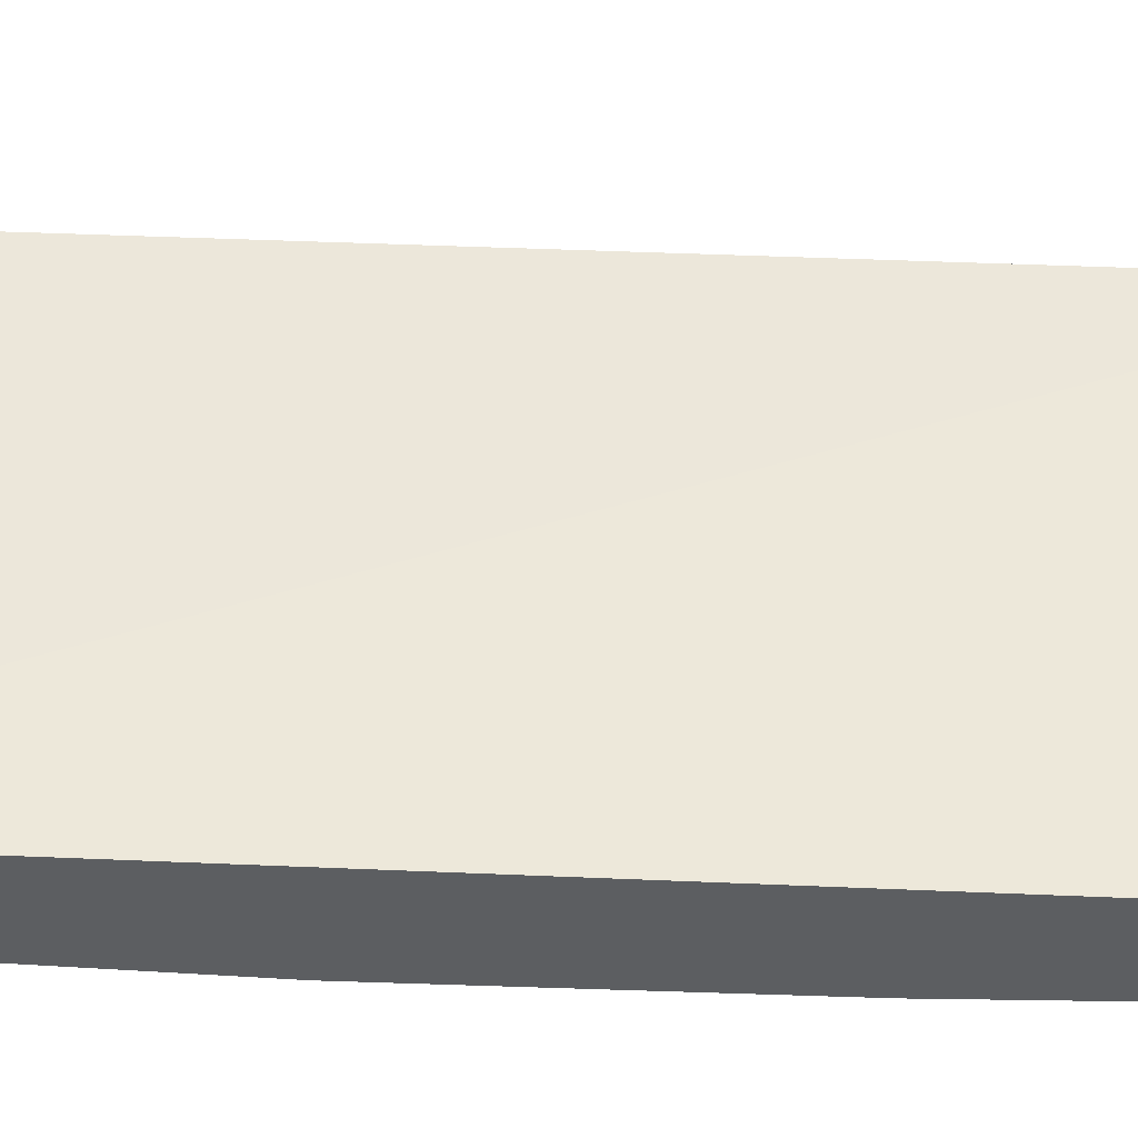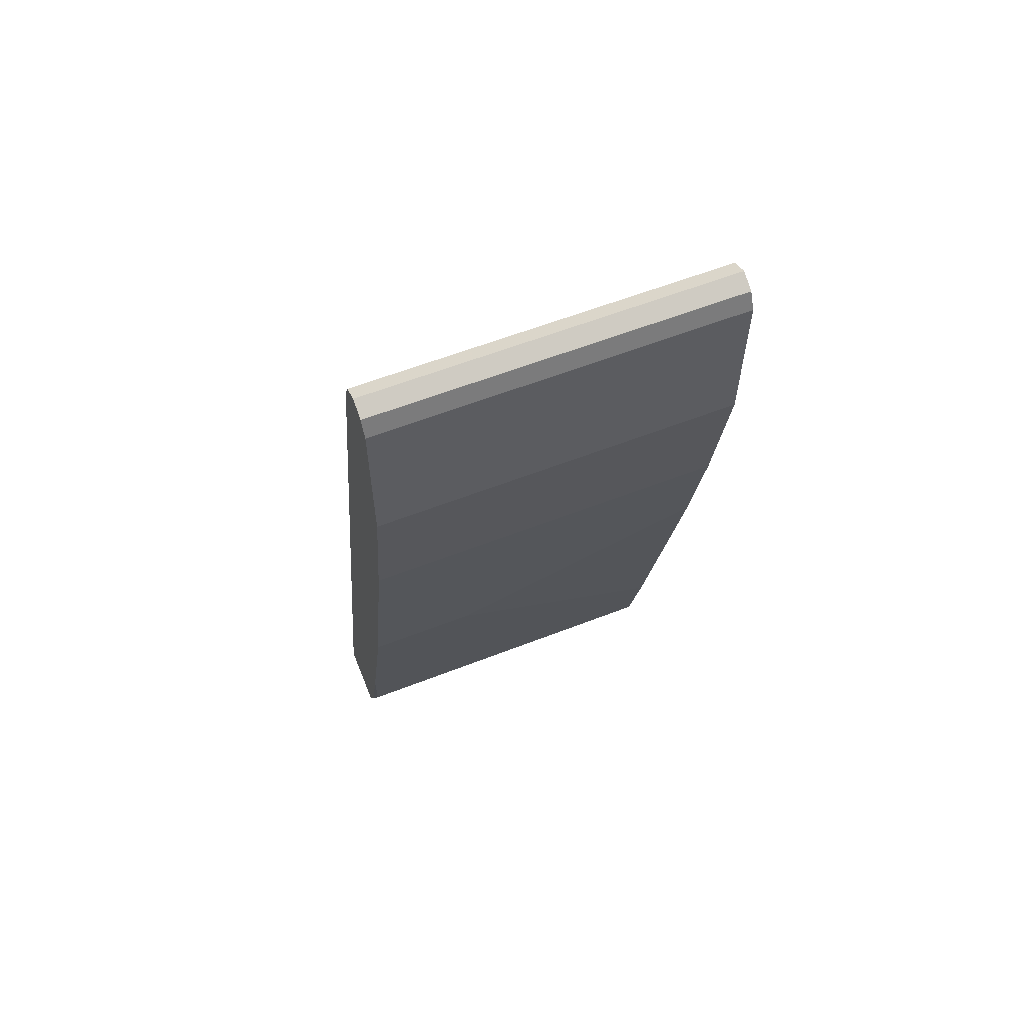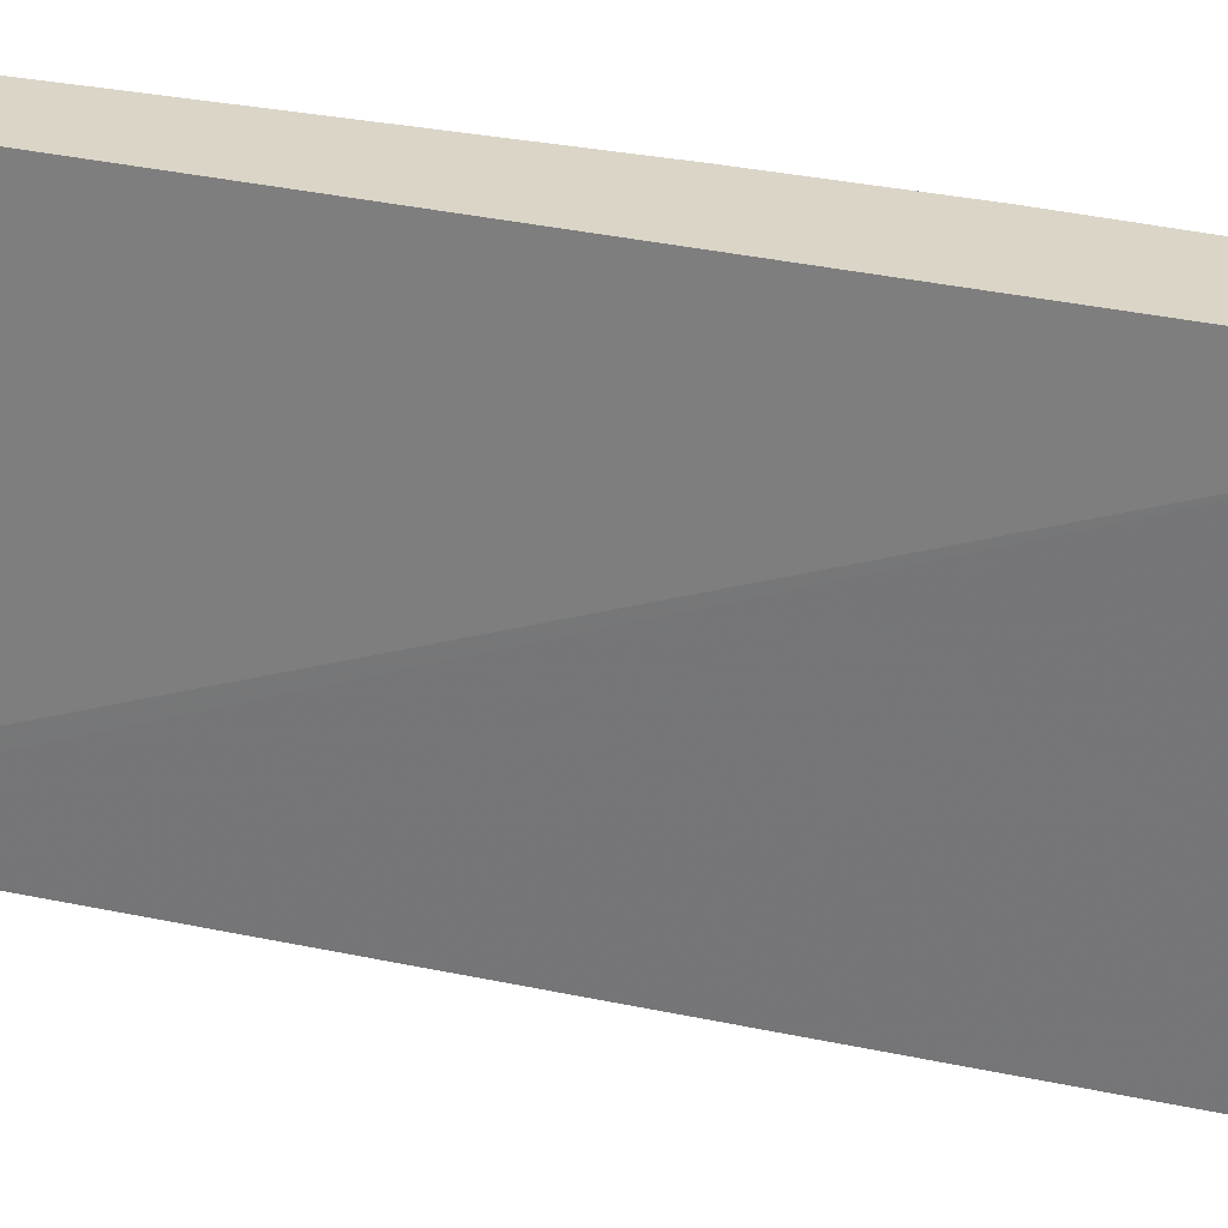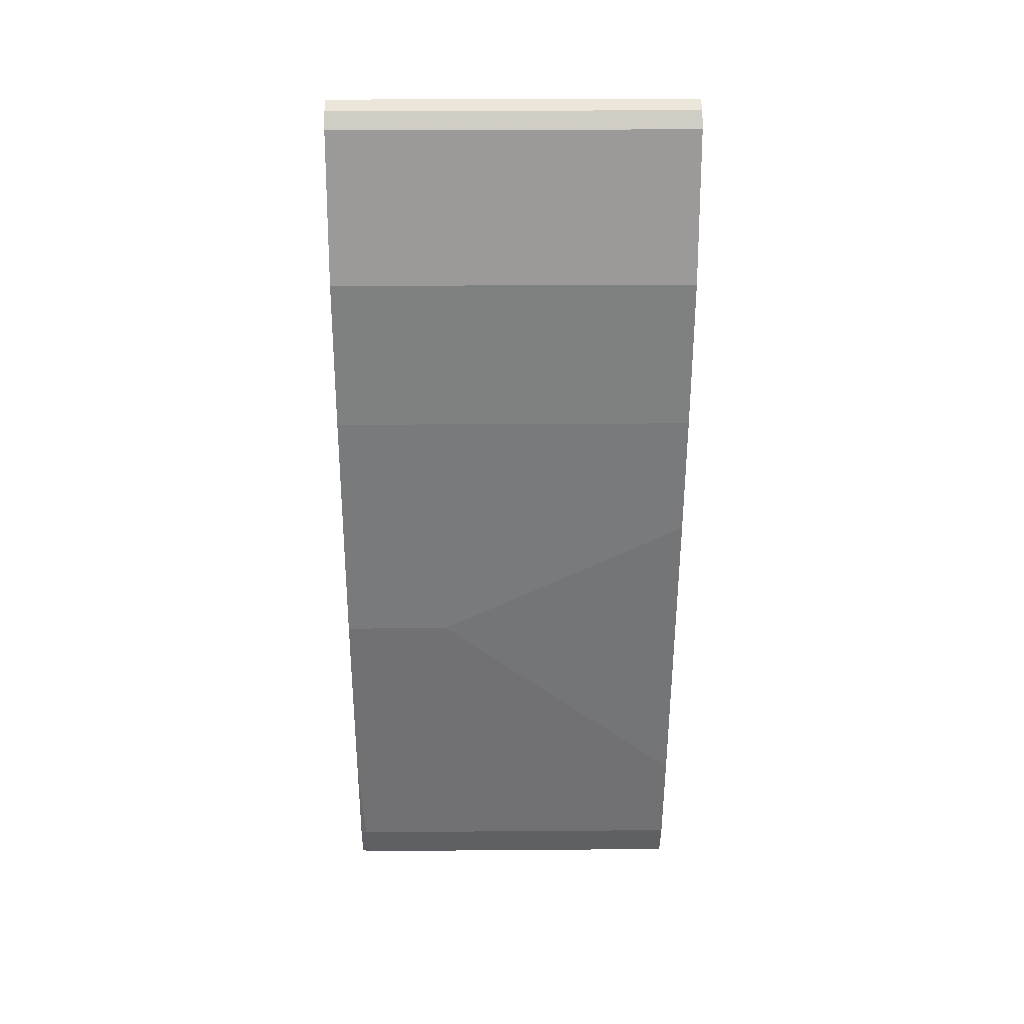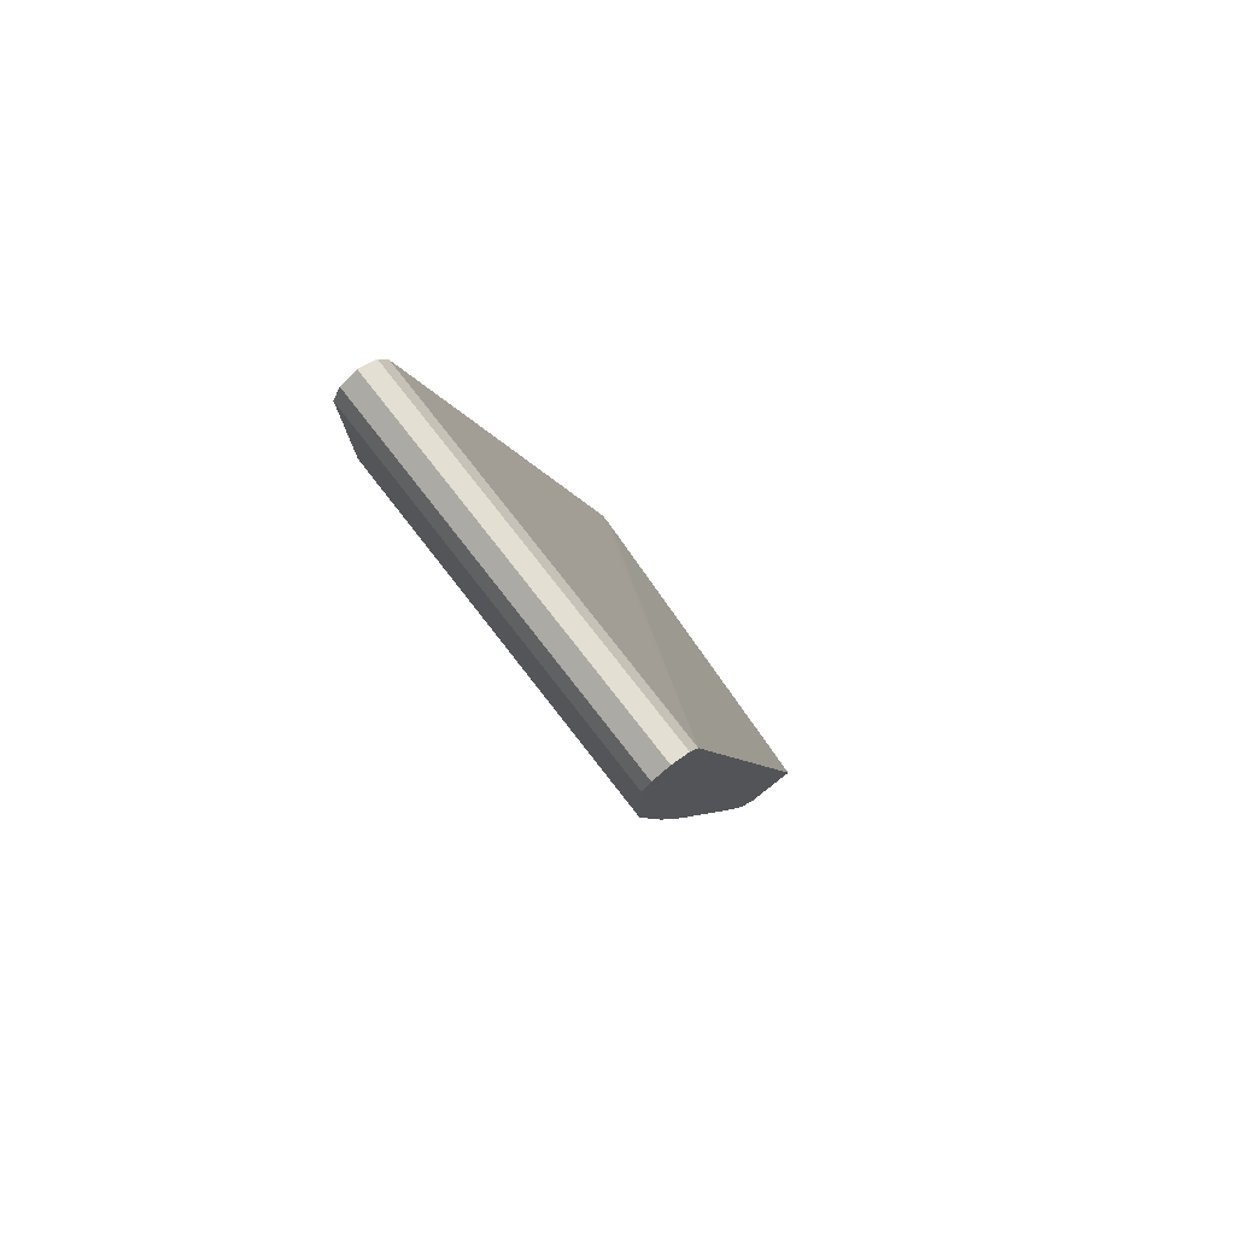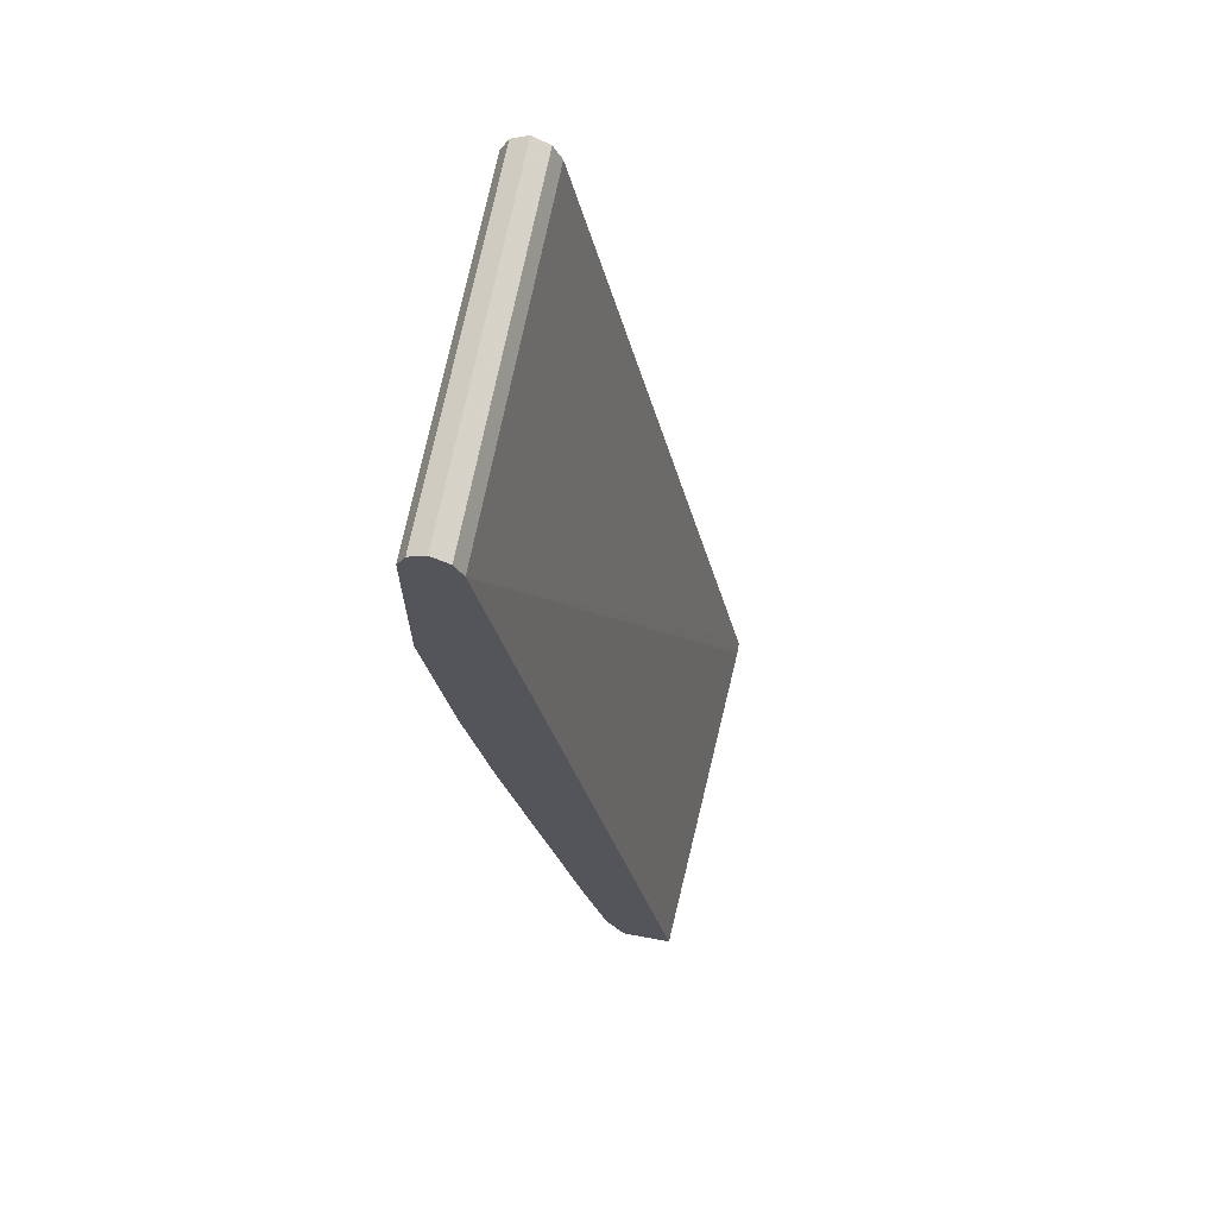
<metadata>
{"format":"obj","ext":"obj","renderer":"f3d","projection":"perspective","resolution":1024,"background":"white","views":[{"elev":-37.3,"azim":98.0,"up":"+Z"},{"elev":60.2,"azim":-111.7,"up":"+Y"},{"elev":29.6,"azim":119.8,"up":"+Z"},{"elev":20.7,"azim":-90.8,"up":"+Y"},{"elev":78.1,"azim":-38.0,"up":"+Y"},{"elev":66.5,"azim":10.6,"up":"+Y"}]}
</metadata>
<code>
v -0.4315 -0.4378 0.002328
v -0.4315 -0.4378 -0.3648
v -0.3784 -0.4378 0.002328
v -0.4513 -0.3981 0.002328
v -0.4292 -0.4378 -0.3775
v -0.4513 -0.3981 -0.3716
v -0.4453 -0.41 -0.3775
v -0.441 -0.4187 -0.3775
v -0.3584 -0.4378 -0.3651
v -0.5574 0.5043 0.002328
v -0.4778 -0.2919 0.002328
v -0.5309 -0.07955 -0.2654
v -0.3584 -0.4378 -0.3775
v -0.4499 -0.3981 -0.3775
v -0.5309 -0.07955 -0.3775
v -0.4778 -0.2919 -0.3775
v -0.3611 -0.4247 -0.3775
v -0.5574 0.5043 -0.3775
v -0.5597 0.509 0.002328
v -0.5569 0.05348 0.002328
v -0.5574 0.05301 -1.441e-05
v -0.5574 0.05301 -0.3775
v -0.5662 0.522 -0.3775
v -0.5662 0.522 0.002328
v -0.584 0.1857 0.002328
v -0.584 0.1857 -0.3775
v -0.584 0.5309 -0.3775
v -0.584 0.5309 0.002328
v -0.6105 0.345 0.002328
v -0.6105 0.345 -0.3775
v -0.6016 0.522 -0.3775
v -0.6016 0.522 0.002328
v -0.6105 0.5043 0.002328
v -0.6105 0.5043 -0.3775
v -0.6024 0.5204 0.002328
f 10 18 19
f 10 17 18
f 11 21 12
f 12 21 22
f 11 20 21
f 9 17 10
f 5 17 13
f 6 16 14
f 6 15 16
f 6 14 7
f 5 18 17
f 5 23 18
f 12 22 15
f 9 13 17
f 18 23 19
f 29 33 34
f 20 25 21
f 21 25 26
f 21 26 22
f 23 27 28
f 23 28 24
f 25 29 30
f 25 30 26
f 27 31 32
f 27 32 28
f 29 34 30
f 31 34 35
f 31 35 32
f 33 35 34
f 5 27 23
f 19 23 24
f 5 34 31
f 5 31 27
f 5 26 30
f 1 25 20
f 1 29 25
f 1 33 29
f 1 35 33
f 1 32 35
f 1 28 32
f 1 20 11
f 1 24 28
f 1 3 10
f 1 9 3
f 1 13 9
f 1 5 13
f 1 2 5
f 5 30 34
f 1 10 19
f 1 11 4
f 1 19 24
f 1 6 2
f 1 4 6
f 5 22 26
f 5 15 22
f 5 16 15
f 5 7 14
f 5 8 7
f 5 14 16
f 4 12 15
f 4 11 12
f 3 9 10
f 2 8 5
f 2 7 8
f 2 6 7
f 4 15 6

</code>
